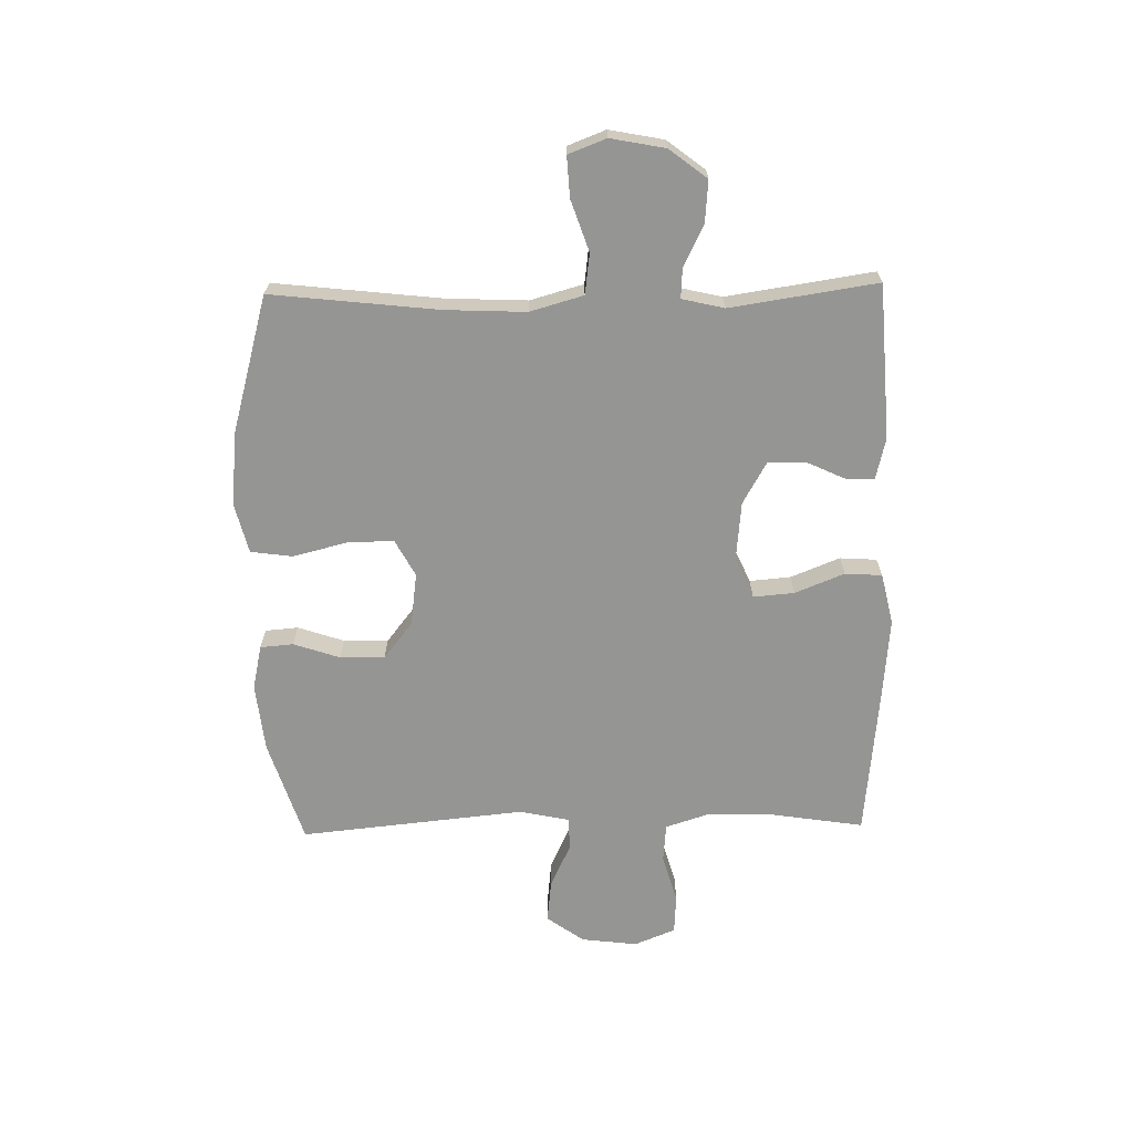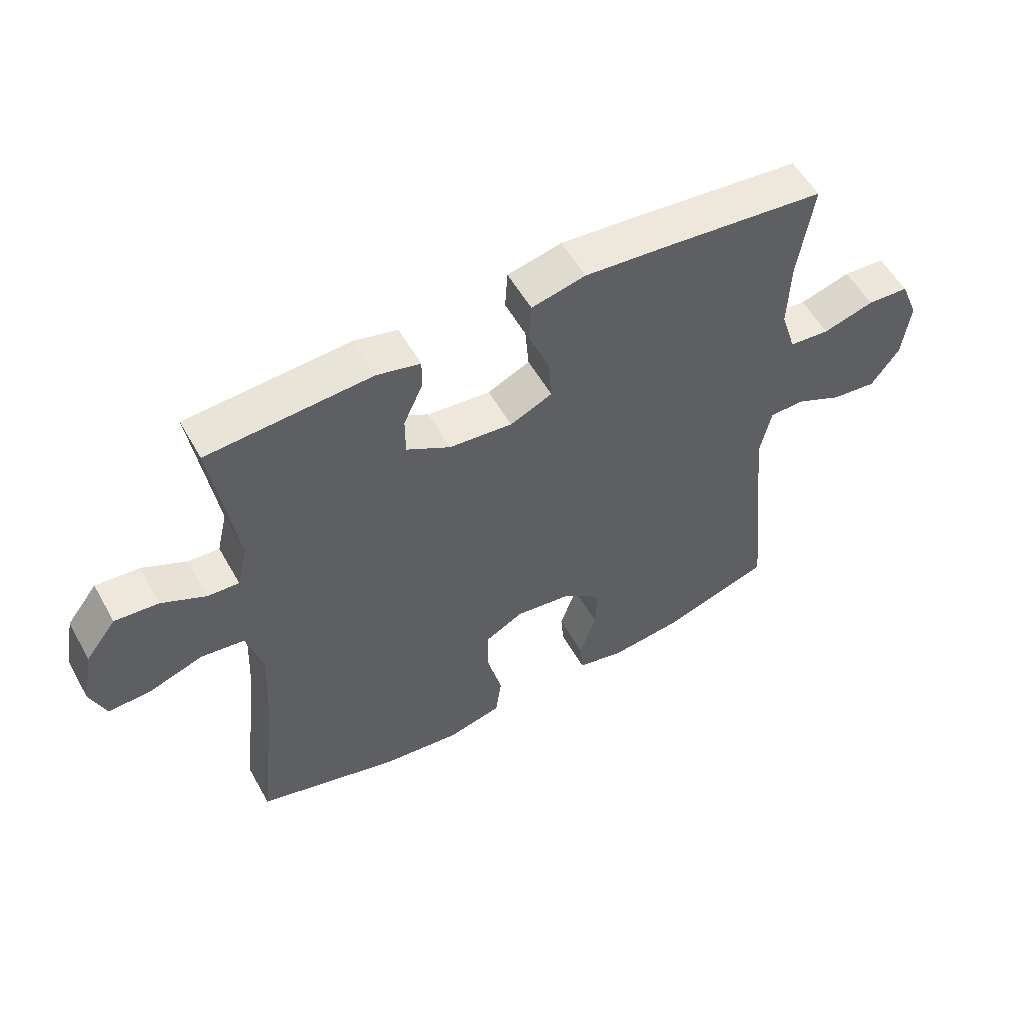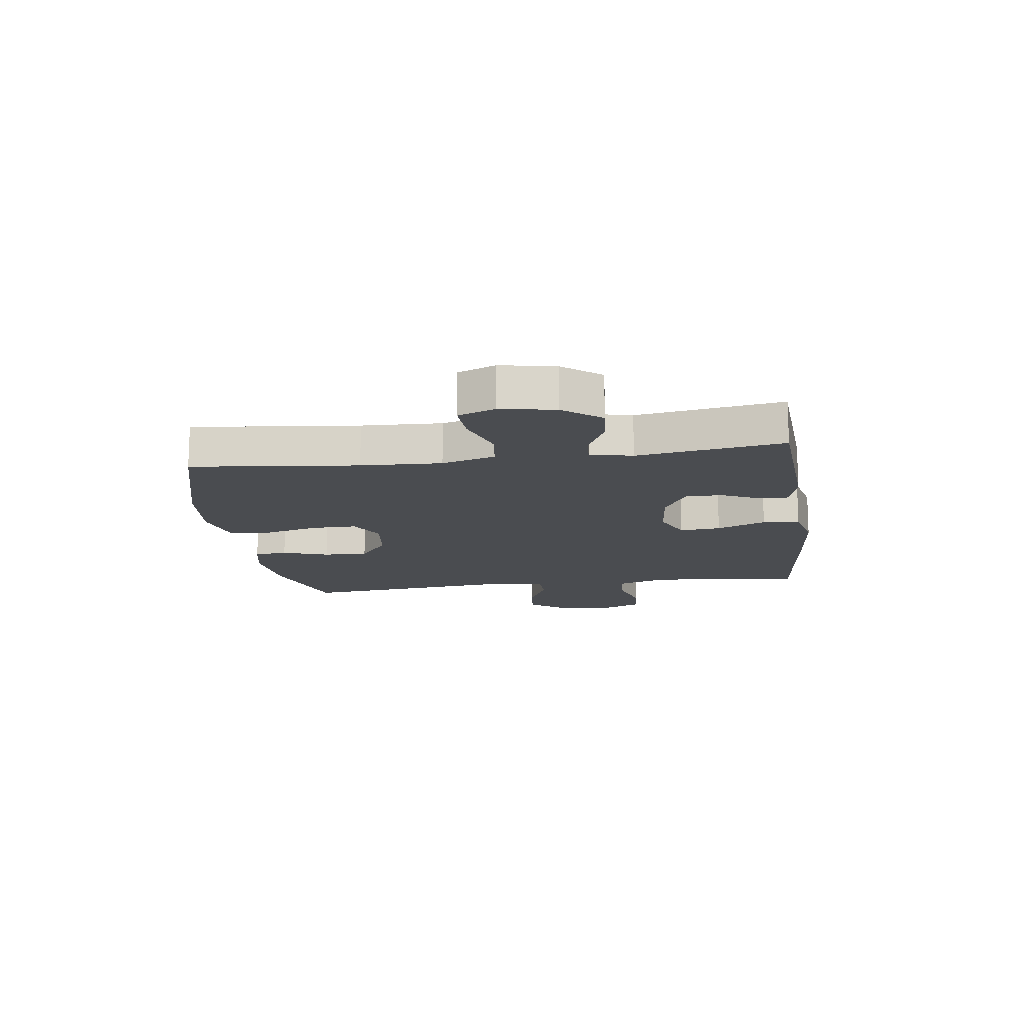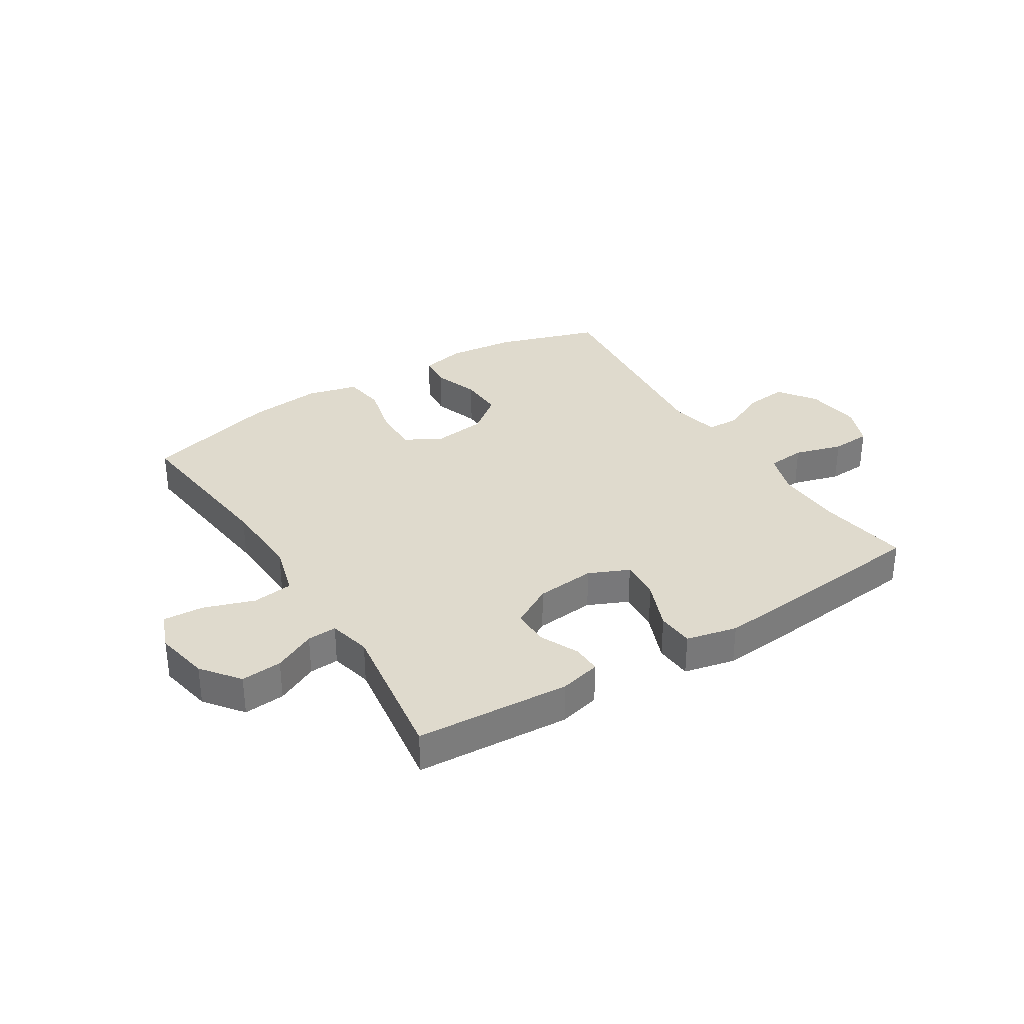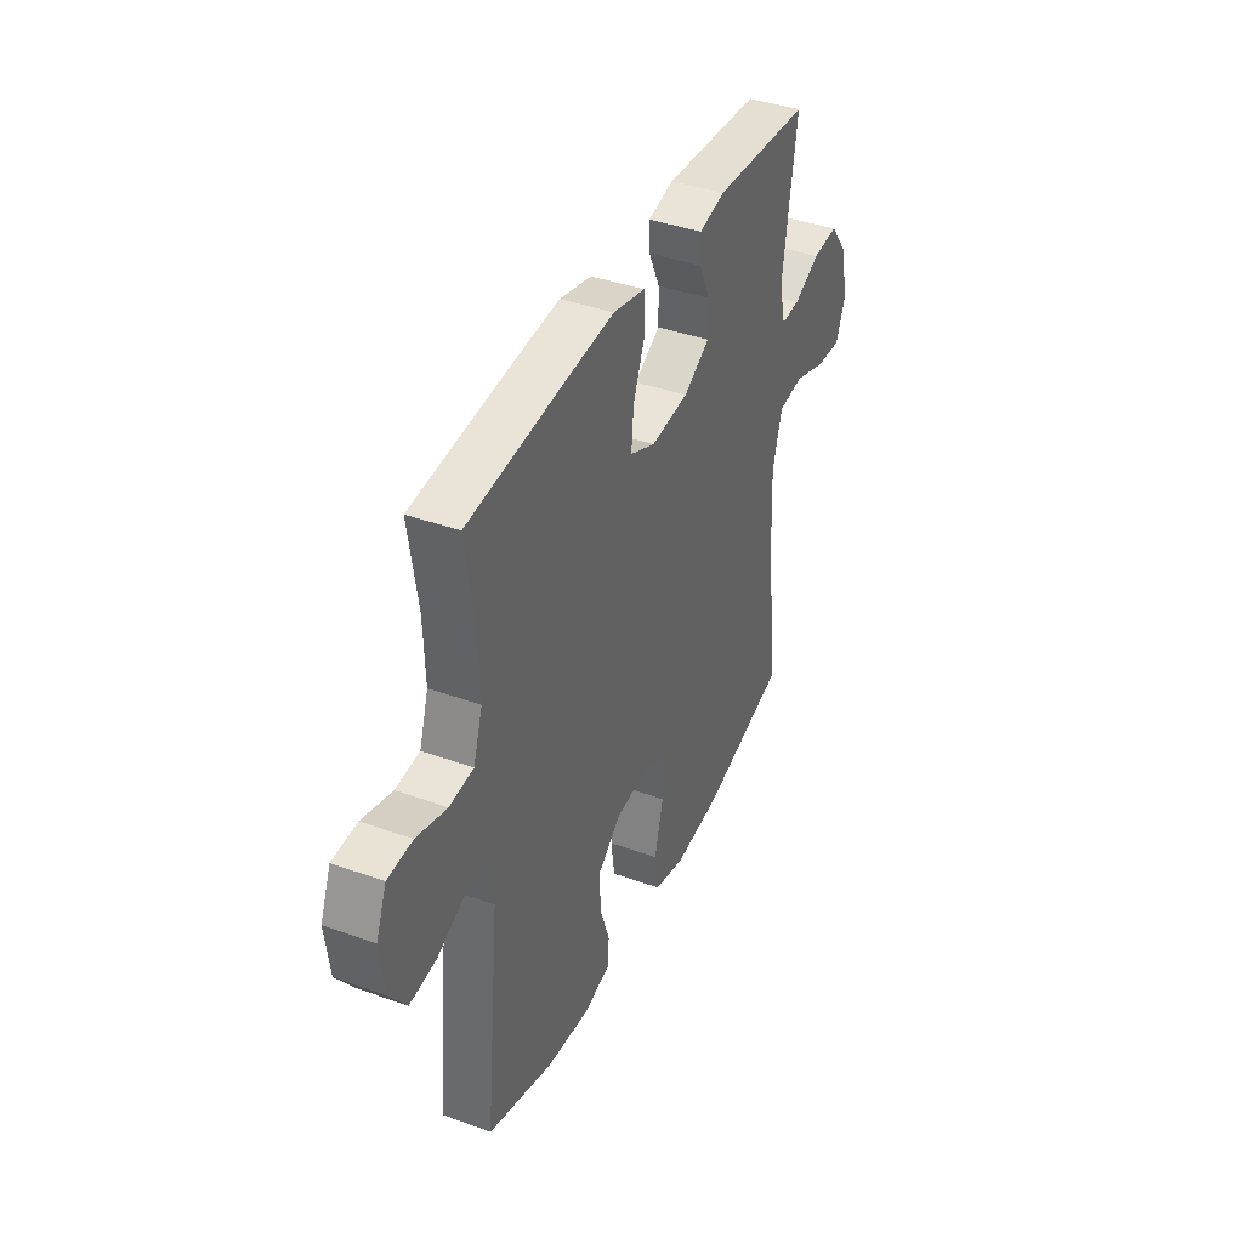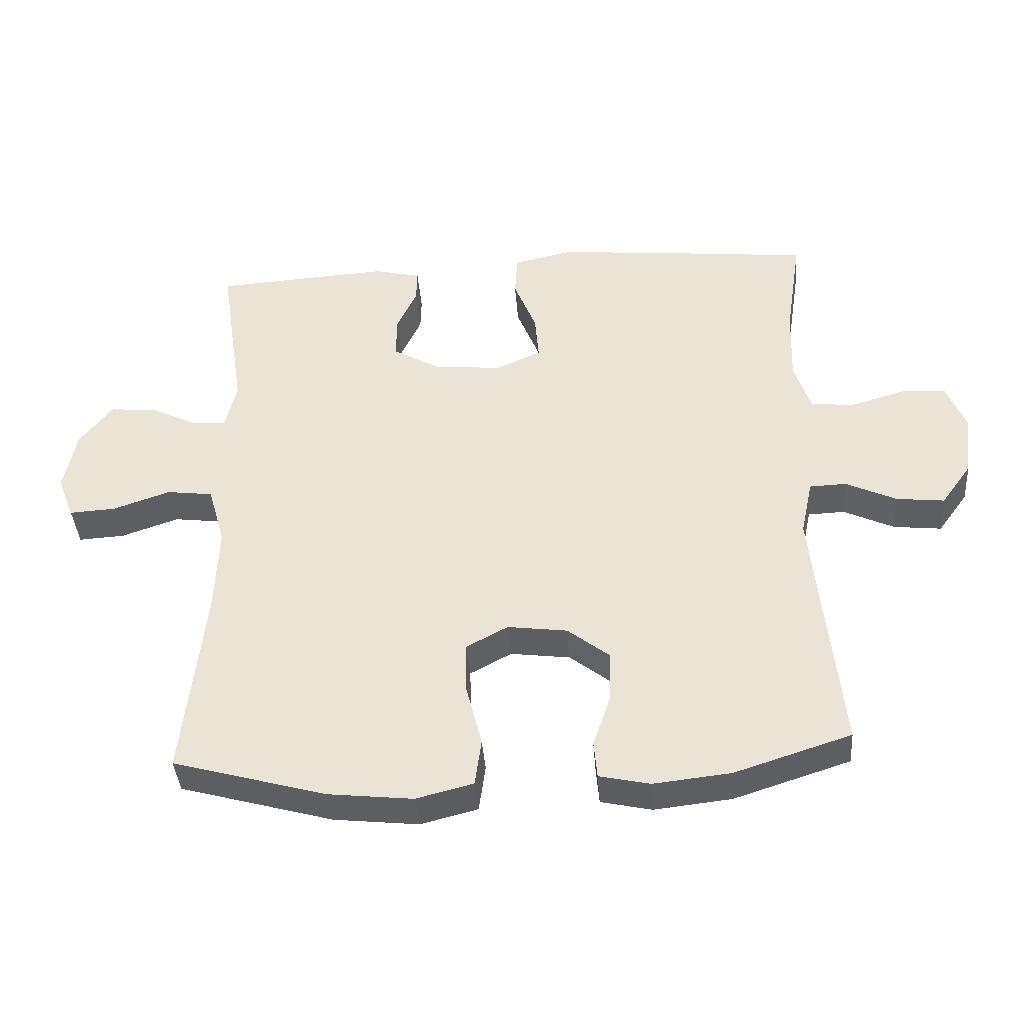
<metadata>
{"format":"obj","ext":"obj","renderer":"f3d","projection":"perspective","resolution":1024,"background":"white","views":[{"elev":-67.4,"azim":-88.9,"up":"+Y"},{"elev":55.1,"azim":-29.0,"up":"+Z"},{"elev":-14.8,"azim":-82.1,"up":"+Y"},{"elev":32.9,"azim":-32.2,"up":"+Y"},{"elev":39.9,"azim":114.1,"up":"+Z"},{"elev":-39.6,"azim":4.3,"up":"+Z"}]}
</metadata>
<code>
v 0.5 0.07 0.5
v 0.476 0.07 0.343
v 0.472 0.07 0.227
v 0.497 0.07 0.15
v 0.563 0.07 0.144
v 0.646 0.07 0.168
v 0.714 0.07 0.164
v 0.743 0.07 0.093
v 0.731 0.07 -0.004
v 0.685 0.07 -0.068
v 0.612 0.07 -0.06
v 0.535 0.07 -0.024
v 0.479 0.07 -0.026
v 0.461 0.07 -0.111
v 0.5 0.07 -0.5
v 0.323 0.07 -0.557
v 0.205 0.07 -0.57
v 0.128 0.07 -0.553
v 0.123 0.07 -0.496
v 0.15 0.07 -0.416
v 0.152 0.07 -0.339
v 0.088 0.07 -0.289
v -0.003 0.07 -0.277
v -0.066 0.07 -0.311
v -0.065 0.07 -0.39
v -0.041 0.07 -0.485
v -0.051 0.07 -0.557
v -0.138 0.07 -0.579
v -0.267 0.07 -0.565
v -0.5 0.07 -0.5
v -0.468 0.07 -0.212
v -0.462 0.07 -0.073
v -0.488 0.07 0.019
v -0.558 0.07 0.028
v -0.646 0.07 -0.002
v -0.716 0.07 -0.006
v -0.741 0.07 0.059
v -0.723 0.07 0.153
v -0.673 0.07 0.218
v -0.602 0.07 0.212
v -0.53 0.07 0.177
v -0.479 0.07 0.174
v -0.462 0.07 0.247
v -0.5 0.07 0.5
v -0.234 0.07 0.517
v -0.163 0.07 0.5
v -0.164 0.07 0.45
v -0.195 0.07 0.383
v -0.195 0.07 0.319
v -0.123 0.07 0.278
v -0.02 0.07 0.268
v 0.049 0.07 0.299
v 0.043 0.07 0.37
v 0.009 0.07 0.455
v 0.013 0.07 0.519
v 0.101 0.07 0.539
v 0.236 0.07 0.527
v 0.5 0 0.5
v 0.476 0 0.343
v 0.472 0 0.227
v 0.497 0 0.15
v 0.563 0 0.144
v 0.646 0 0.168
v 0.714 0 0.164
v 0.743 0 0.093
v 0.731 0 -0.004
v 0.685 0 -0.068
v 0.612 0 -0.06
v 0.535 0 -0.024
v 0.479 0 -0.026
v 0.461 0 -0.111
v 0.5 0 -0.5
v 0.323 0 -0.557
v 0.205 0 -0.57
v 0.128 0 -0.553
v 0.123 0 -0.496
v 0.15 0 -0.416
v 0.152 0 -0.339
v 0.088 0 -0.289
v -0.003 0 -0.277
v -0.066 0 -0.311
v -0.065 0 -0.39
v -0.041 0 -0.485
v -0.051 0 -0.557
v -0.138 0 -0.579
v -0.267 0 -0.565
v -0.5 0 -0.5
v -0.468 0 -0.212
v -0.462 0 -0.073
v -0.488 0 0.019
v -0.558 0 0.028
v -0.646 0 -0.002
v -0.716 0 -0.006
v -0.741 0 0.059
v -0.723 0 0.153
v -0.673 0 0.218
v -0.602 0 0.212
v -0.53 0 0.177
v -0.479 0 0.174
v -0.462 0 0.247
v -0.5 0 0.5
v -0.234 0 0.517
v -0.163 0 0.5
v -0.164 0 0.45
v -0.195 0 0.383
v -0.195 0 0.319
v -0.123 0 0.278
v -0.02 0 0.268
v 0.049 0 0.299
v 0.043 0 0.37
v 0.009 0 0.455
v 0.013 0 0.519
v 0.101 0 0.539
v 0.236 0 0.527
f 57 1 2
f 56 57 2
f 55 56 2
f 54 55 2
f 53 54 2
f 52 53 2 3
f 51 52 3 4
f 50 51 4
f 46 47 48
f 45 46 48
f 44 45 48
f 43 44 48
f 42 43 48 49
f 39 40 41
f 38 39 41
f 37 38 41
f 36 37 41
f 35 36 41
f 34 35 41
f 33 34 41 42
f 42 49 50
f 33 42 50
f 32 33 50
f 29 30 31
f 28 29 31
f 27 28 31
f 26 27 31
f 25 26 31
f 31 32 50
f 25 31 50
f 24 25 50
f 18 19 20
f 17 18 20
f 16 17 20
f 15 16 20
f 14 15 20
f 13 14 20 21
f 10 11 12
f 9 10 12
f 8 9 12
f 7 8 12
f 6 7 12
f 5 6 12
f 4 5 12 13
f 23 24 50 4
f 4 13 21 22
f 4 22 23
f 59 58 114
f 59 114 113
f 59 113 112
f 59 112 111
f 59 111 110
f 60 59 110 109
f 61 60 109 108
f 61 108 107
f 105 104 103
f 105 103 102
f 105 102 101
f 105 101 100
f 106 105 100 99
f 98 97 96
f 98 96 95
f 98 95 94
f 98 94 93
f 98 93 92
f 98 92 91
f 99 98 91 90
f 107 106 99
f 107 99 90
f 107 90 89
f 88 87 86
f 88 86 85
f 88 85 84
f 88 84 83
f 88 83 82
f 107 89 88
f 107 88 82
f 107 82 81
f 77 76 75
f 77 75 74
f 77 74 73
f 77 73 72
f 77 72 71
f 78 77 71 70
f 69 68 67
f 69 67 66
f 69 66 65
f 69 65 64
f 69 64 63
f 69 63 62
f 70 69 62 61
f 61 107 81 80
f 79 78 70 61
f 80 79 61
f 1 58 59 2
f 2 59 60 3
f 3 60 61 4
f 4 61 62 5
f 5 62 63 6
f 6 63 64 7
f 7 64 65 8
f 8 65 66 9
f 9 66 67 10
f 10 67 68 11
f 11 68 69 12
f 12 69 70 13
f 13 70 71 14
f 14 71 72 15
f 15 72 73 16
f 16 73 74 17
f 17 74 75 18
f 18 75 76 19
f 19 76 77 20
f 20 77 78 21
f 21 78 79 22
f 22 79 80 23
f 23 80 81 24
f 24 81 82 25
f 25 82 83 26
f 26 83 84 27
f 27 84 85 28
f 28 85 86 29
f 29 86 87 30
f 30 87 88 31
f 31 88 89 32
f 32 89 90 33
f 33 90 91 34
f 34 91 92 35
f 35 92 93 36
f 36 93 94 37
f 37 94 95 38
f 38 95 96 39
f 39 96 97 40
f 40 97 98 41
f 41 98 99 42
f 42 99 100 43
f 43 100 101 44
f 44 101 102 45
f 45 102 103 46
f 46 103 104 47
f 47 104 105 48
f 48 105 106 49
f 49 106 107 50
f 50 107 108 51
f 51 108 109 52
f 52 109 110 53
f 53 110 111 54
f 54 111 112 55
f 55 112 113 56
f 56 113 114 57
f 57 114 58 1

</code>
